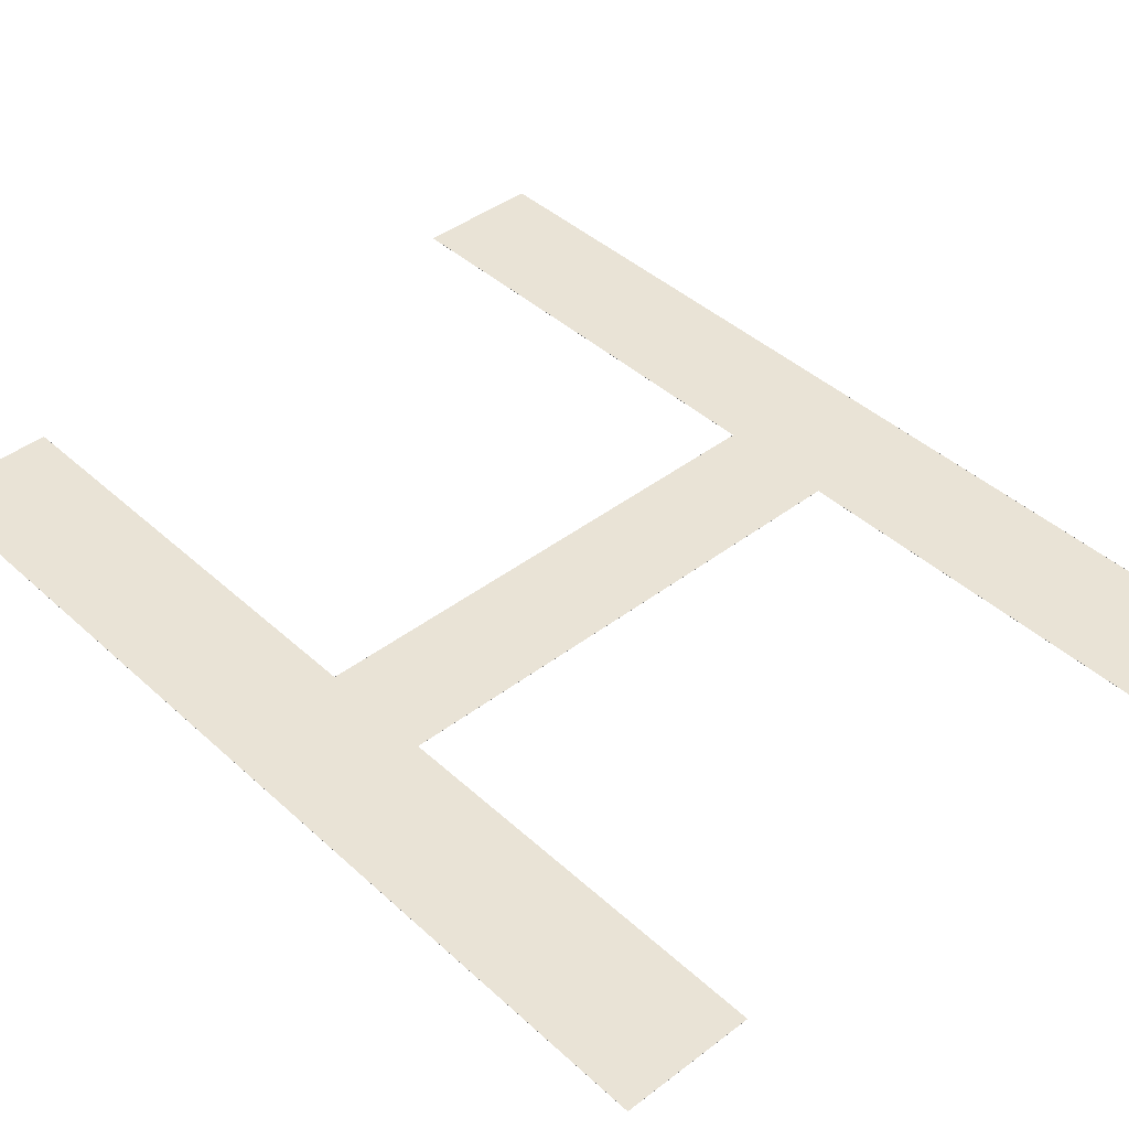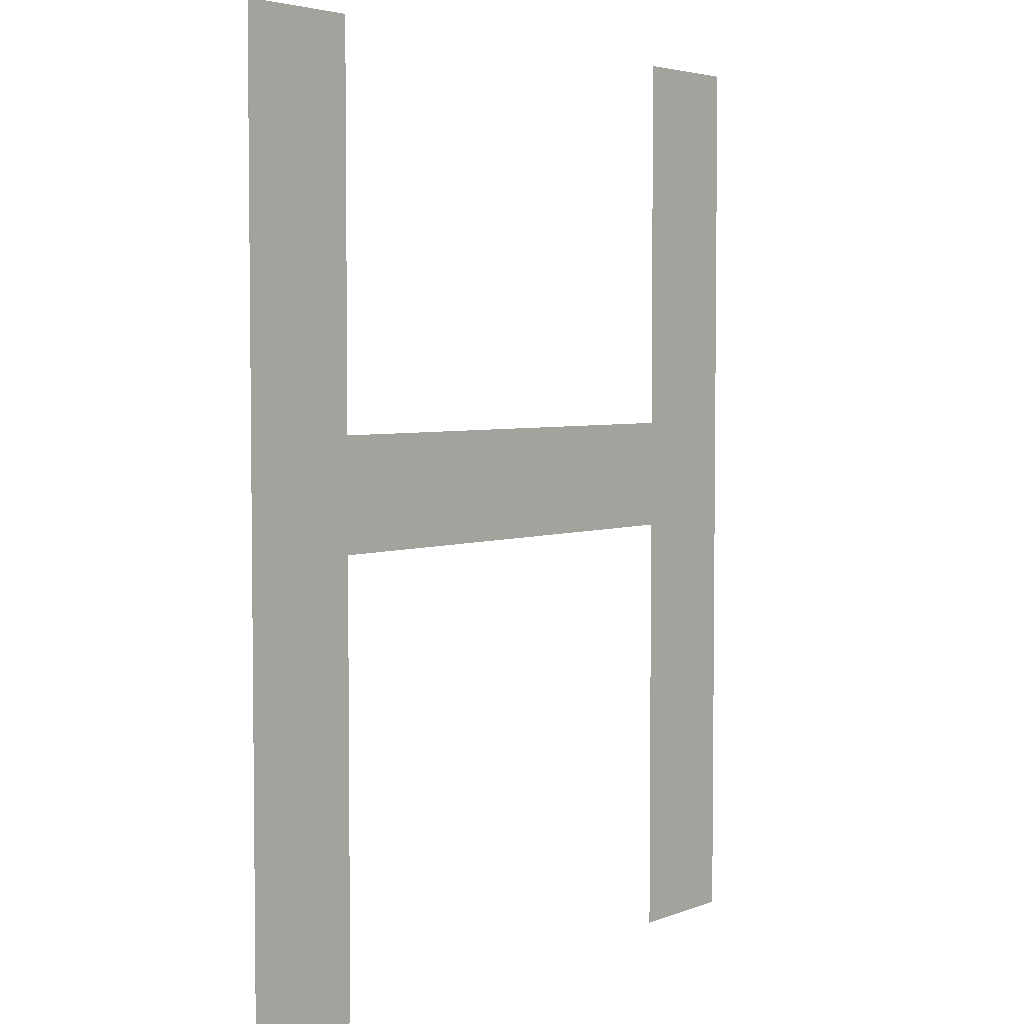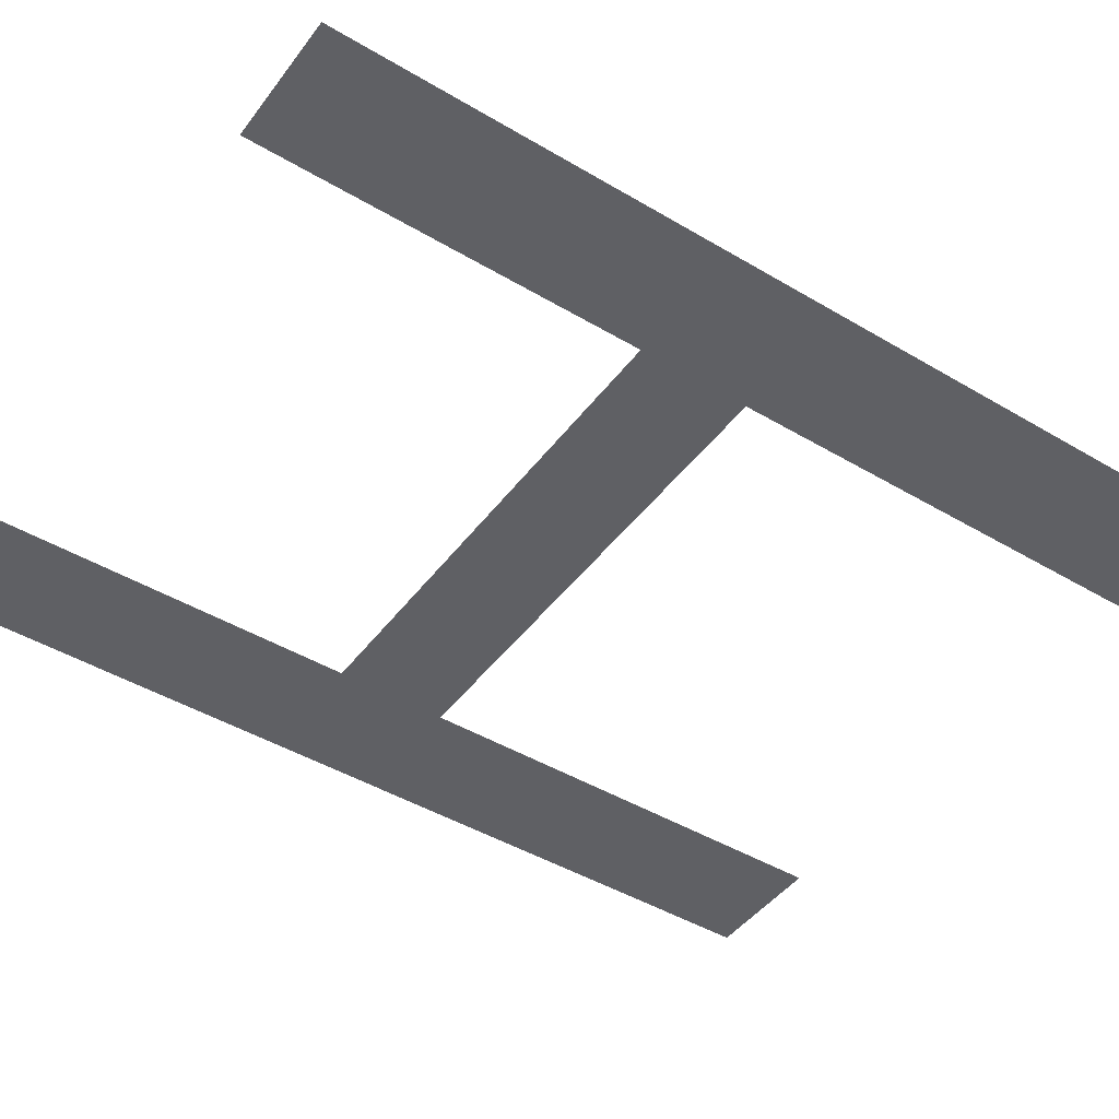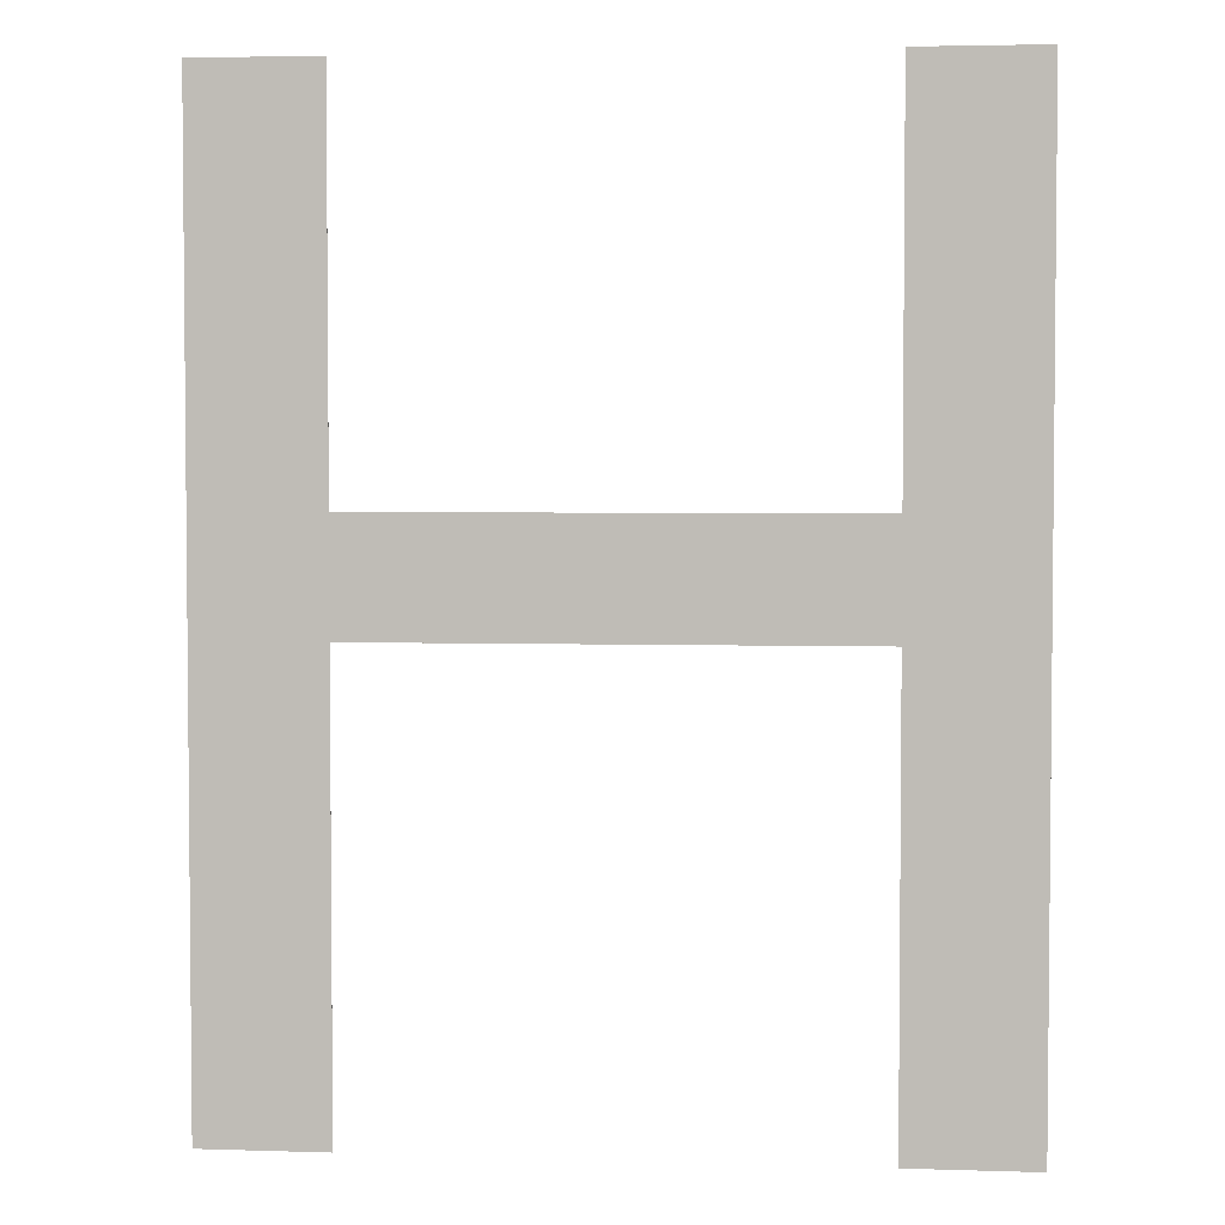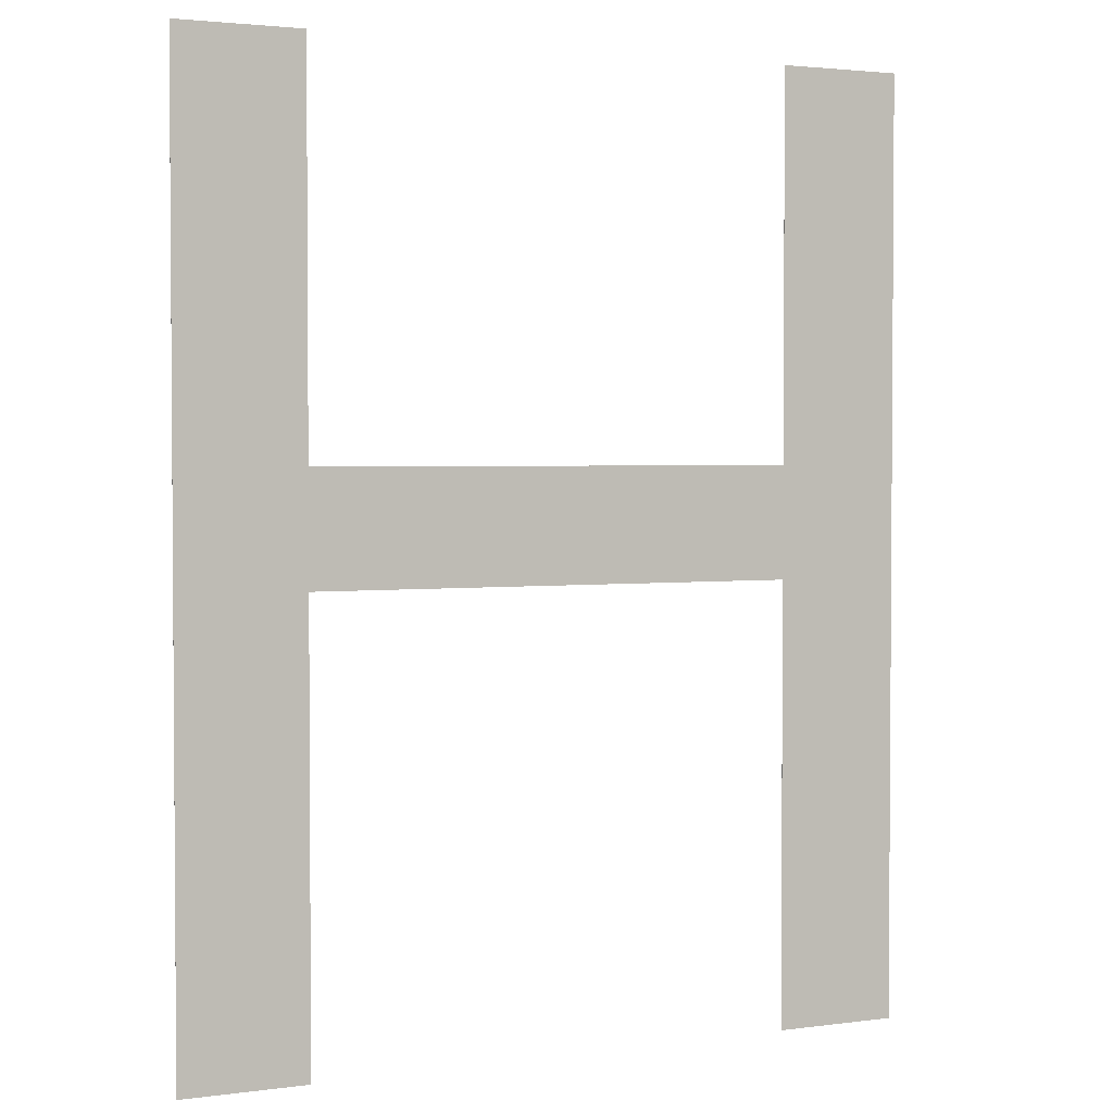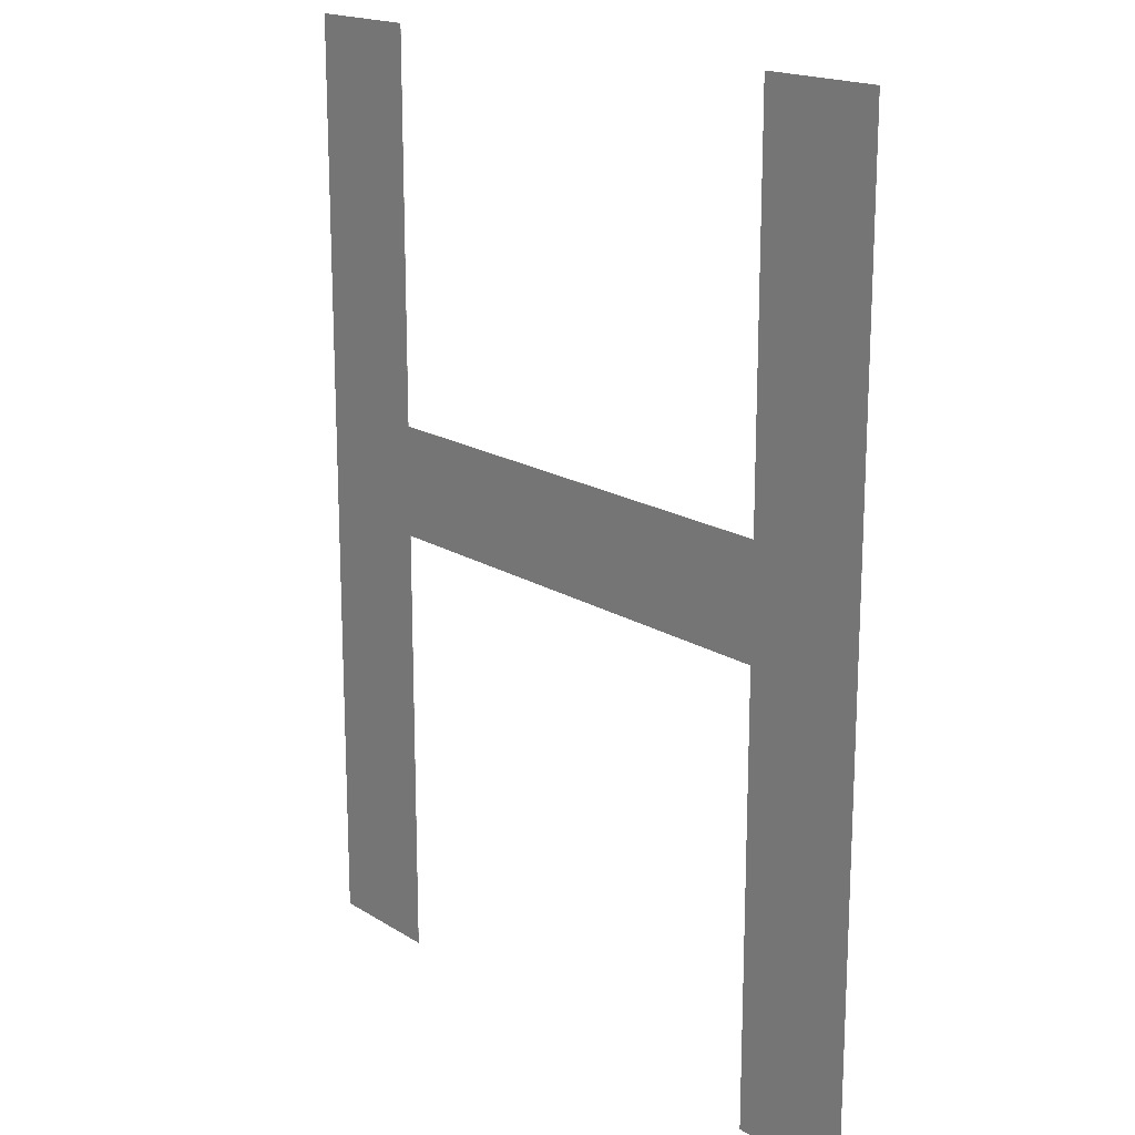
<metadata>
{"format":"obj","ext":"obj","renderer":"f3d","projection":"perspective","resolution":1024,"background":"white","views":[{"elev":42.1,"azim":137.5,"up":"+Z"},{"elev":4.0,"azim":128.8,"up":"+Y"},{"elev":-45.2,"azim":-124.5,"up":"+Z"},{"elev":3.4,"azim":6.1,"up":"+Y"},{"elev":2.5,"azim":-25.2,"up":"+Y"},{"elev":17.7,"azim":-129.5,"up":"+Y"}]}
</metadata>
<code>
v  -0.0529 0.0253 1
v  0.06 0.0253 1
v  0.06 0.4267 1
v  0.5013 0.4267 1
v  0.5013 0.0253 1
v  0.6142 0.0253 1
v  0.6142 0.8772 1
v  0.5013 0.8772 1
v  0.5013 0.5277 1
v  0.06 0.5277 1
v  0.06 0.8772 1
v  -0.0529 0.8772 1
v  -0.0529 0.0253 1
v  0.06 0.0253 1
v  0.06 0.4267 1
v  0.5013 0.4267 1
v  0.5013 0.0253 1
v  0.6142 0.0253 1
v  0.6142 0.8772 1
v  0.5013 0.8772 1
v  0.5013 0.5277 1
v  0.06 0.5277 1
v  0.06 0.8772 1
v  -0.0529 0.8772 1
g TextPlus001
f 1 13 14
f 1 14 2
f 2 14 15
f 2 15 3
f 3 15 16
f 3 16 4
f 4 16 17
f 4 17 5
f 5 17 18
f 5 18 6
f 6 18 19
f 6 19 7
f 7 19 20
f 7 20 8
f 8 20 21
f 8 21 9
f 9 21 22
f 9 22 10
f 10 22 23
f 10 23 11
f 11 23 24
f 11 24 12
f 12 24 13
f 12 13 1
f 11 12 1
f 10 11 1
f 7 8 9
f 6 7 9
f 4 5 6
f 4 6 9
f 3 4 9
f 3 9 10
f 3 10 1
f 2 3 1
f 23 13 24
f 22 13 23
f 19 21 20
f 18 21 19
f 16 18 17
f 16 21 18
f 15 21 16
f 15 22 21
f 15 13 22
f 14 13 15

</code>
